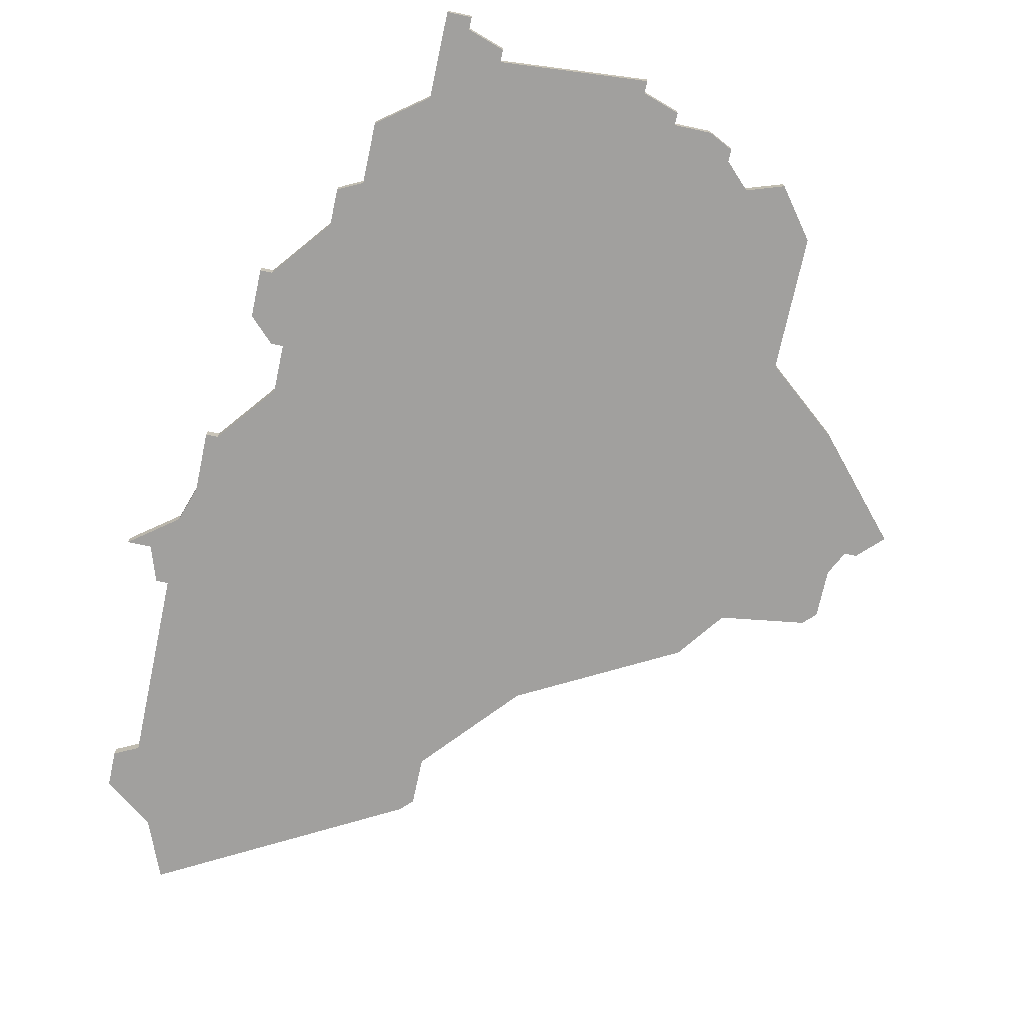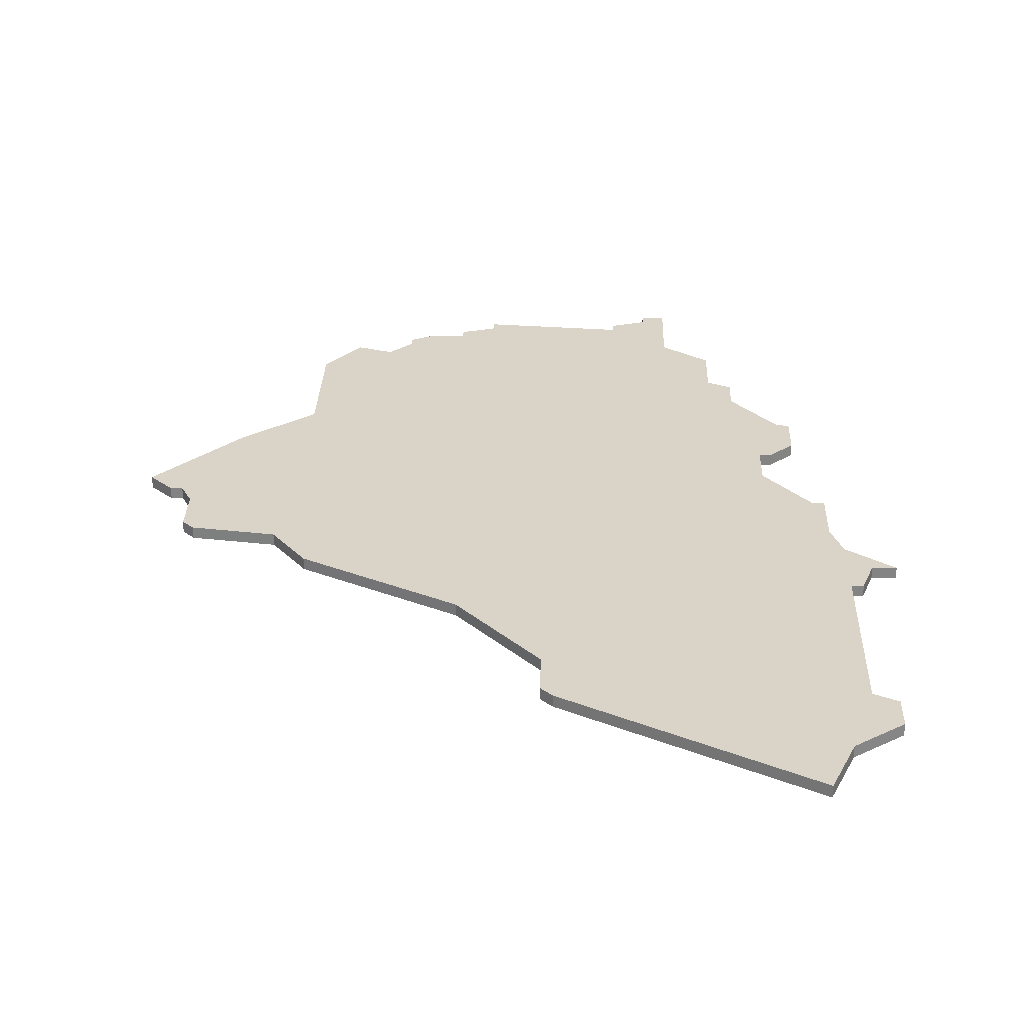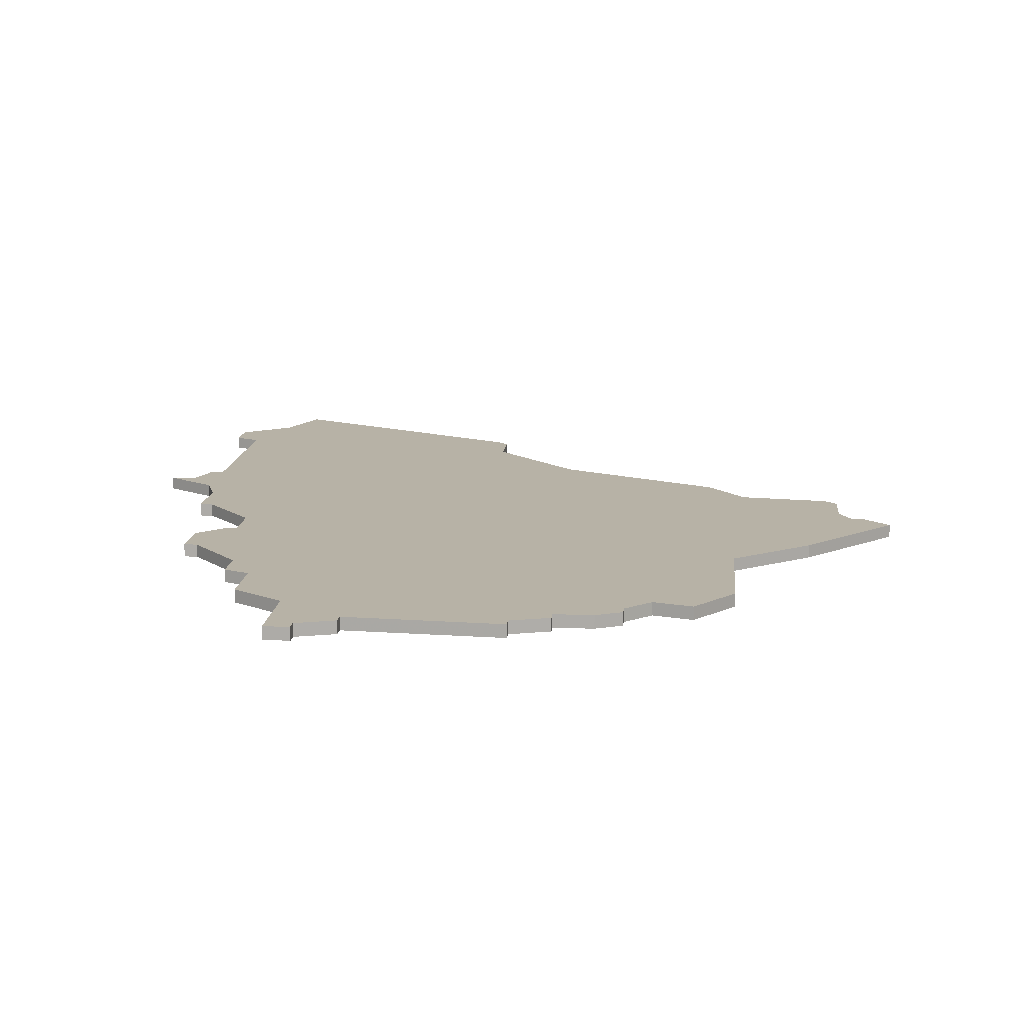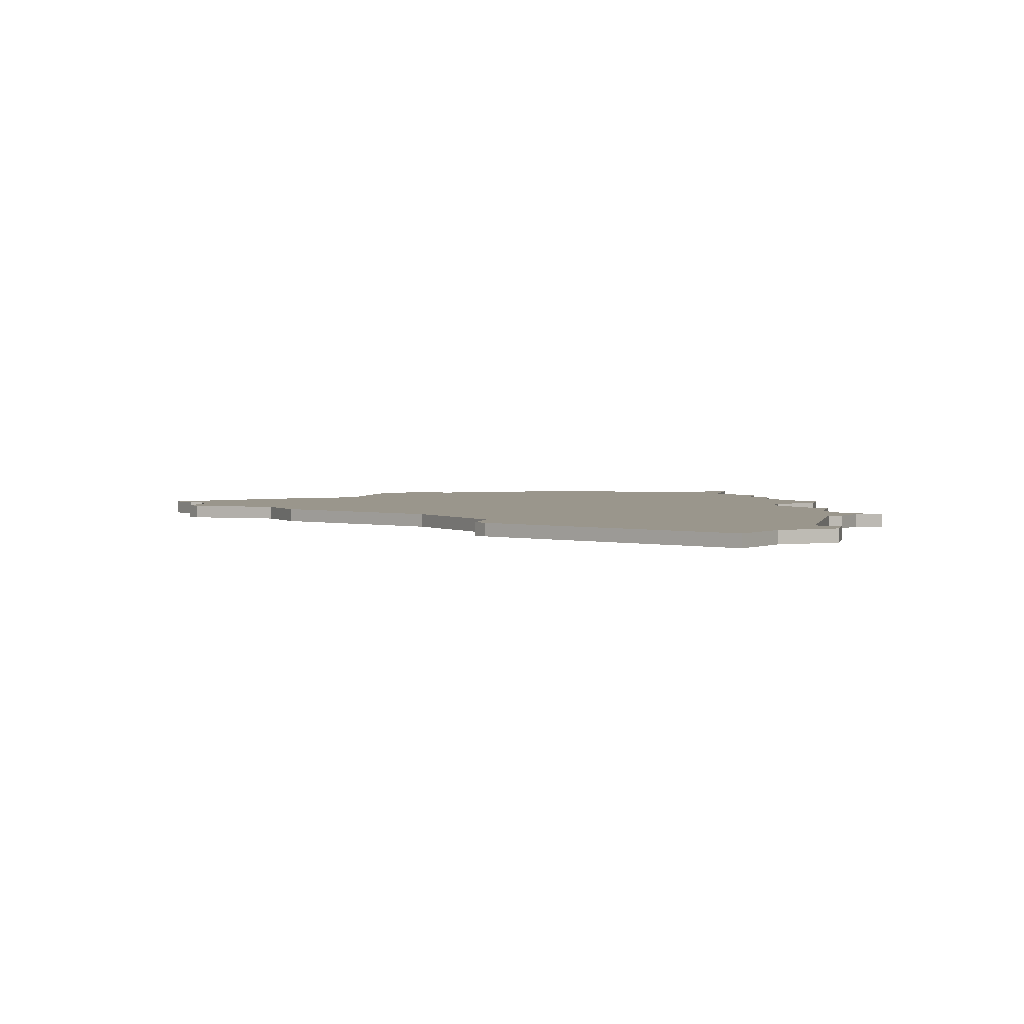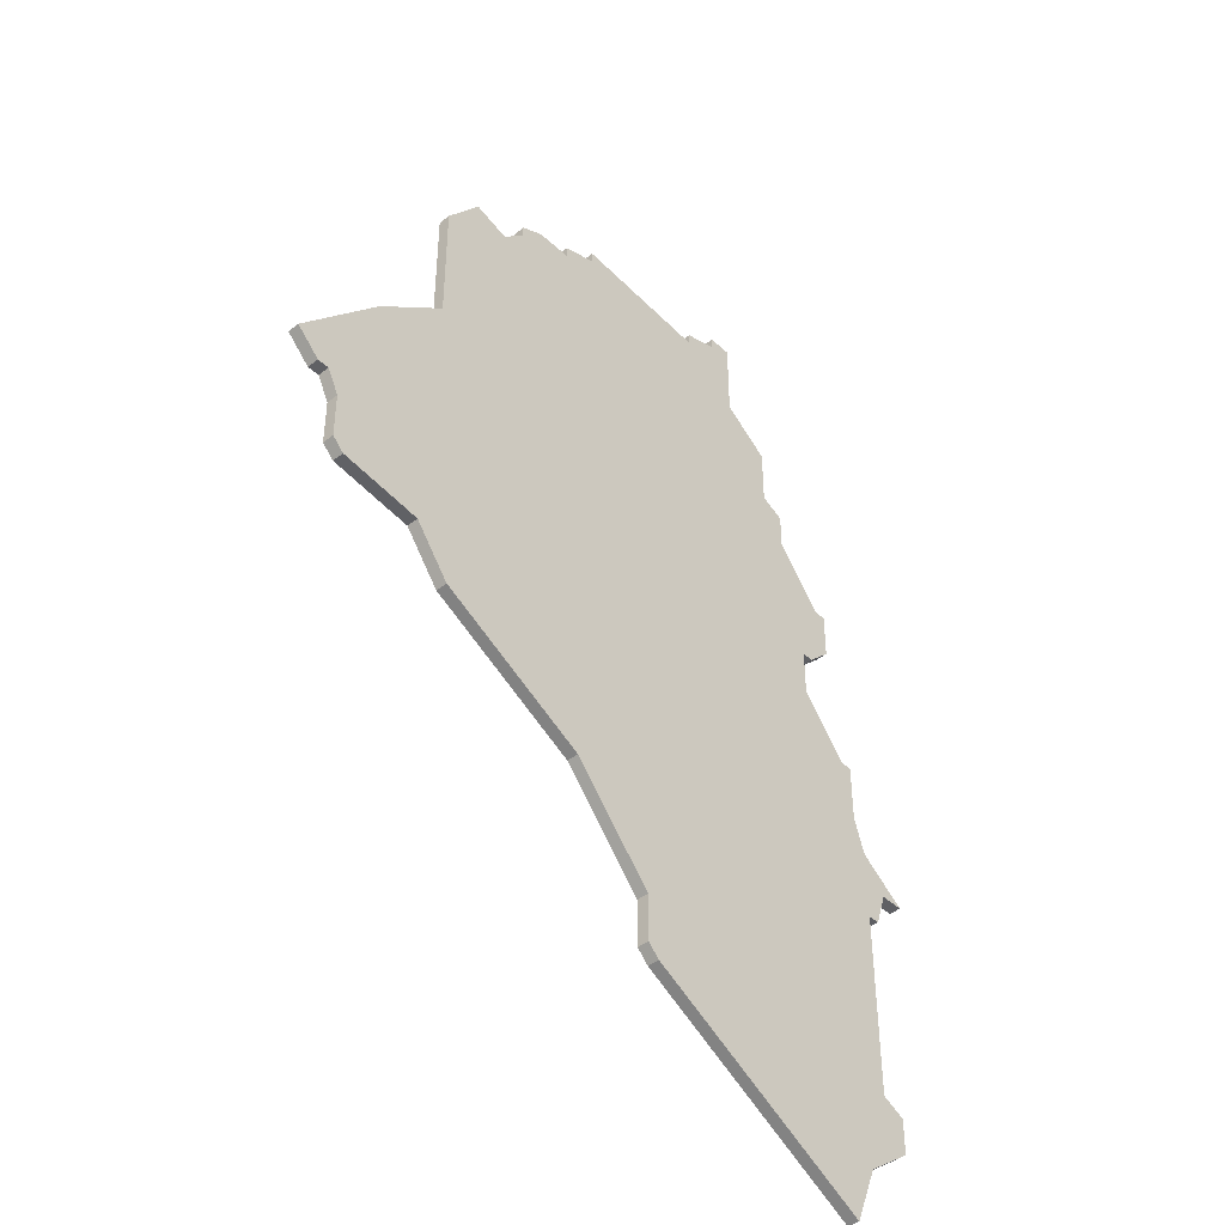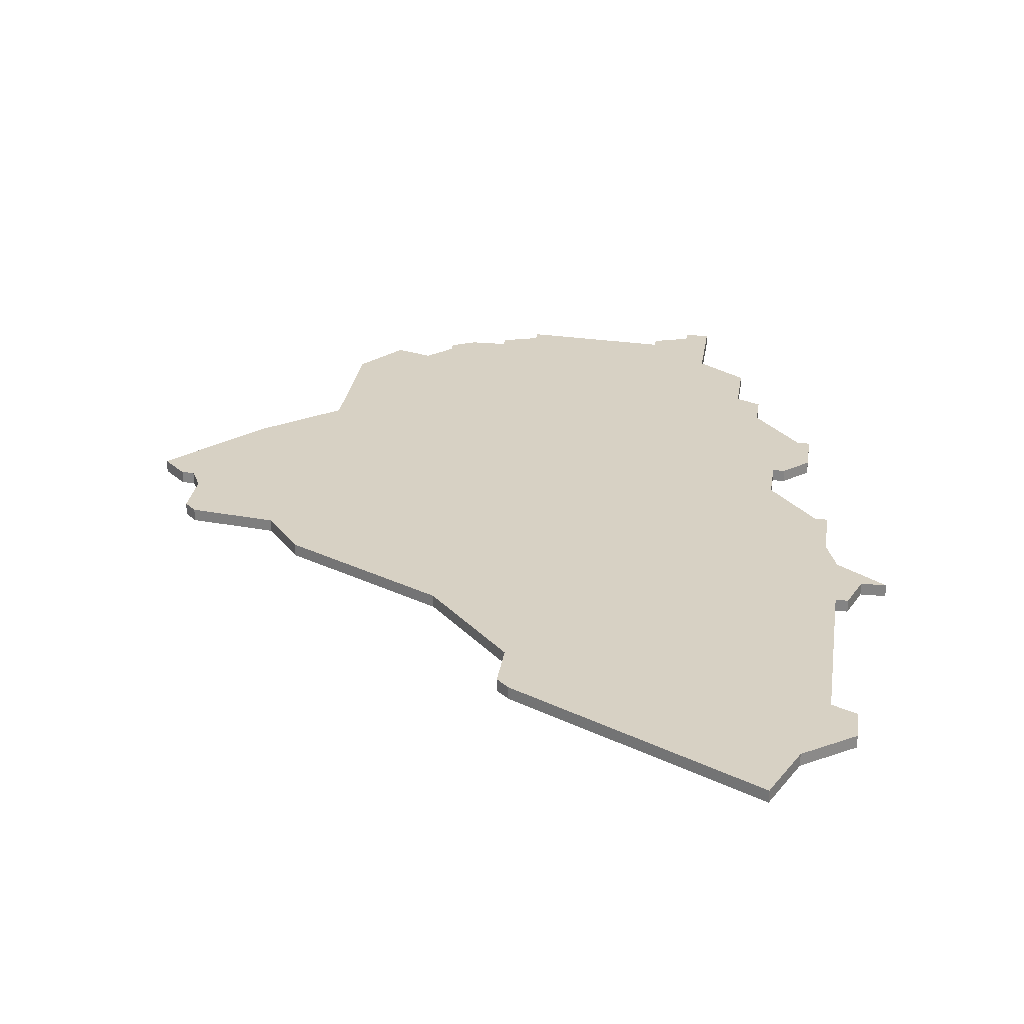
<metadata>
{"format":"obj","ext":"obj","renderer":"f3d","projection":"perspective","resolution":1024,"background":"white","views":[{"elev":-71.8,"azim":167.9,"up":"+Z"},{"elev":28.7,"azim":1.8,"up":"+Z"},{"elev":12.5,"azim":-175.0,"up":"+Z"},{"elev":2.5,"azim":11.5,"up":"+Z"},{"elev":-43.7,"azim":-47.1,"up":"+Y"},{"elev":27.1,"azim":8.3,"up":"+Z"}]}
</metadata>
<code>
v 942 -169 0
v 942 -165 0
v 940 -165 0
v 940 -166 0
v 937 -167 0
v 937 -168 0
v 925 -167 0
v 925 -168 0
v 922 -169 0
v 922 -170 0
v 919 -170 0
v 917 -171 0
v 917 -172 0
v 915 -174 0
v 912 -173 0
v 909 -177 0
v 909 -188 0
v 903 -193 0
v 896 -201 0
v 898 -203 0
v 899 -203 0
v 900 -205 0
v 900 -209 0
v 901 -210 0
v 908 -211 0
v 911 -215 0
v 924 -222 0
v 931 -230 0
v 931 -234 0
v 932 -235 0
v 952 -246 0
v 954 -241 0
v 958 -238 0
v 958 -235 0
v 956 -234 0
v 956 -218 0
v 957 -218 0
v 958 -215 0
v 960 -215 0
v 956 -212 0
v 955 -209 0
v 955 -204 0
v 954 -204 0
v 950 -199 0
v 950 -195 0
v 951 -195 0
v 953 -193 0
v 953 -189 0
v 952 -189 0
v 948 -184 0
v 948 -181 0
v 946 -180 0
v 946 -175 0
v 942 -172 0
v 942 -169 1
v 942 -165 1
v 940 -165 1
v 940 -166 1
v 937 -167 1
v 937 -168 1
v 925 -167 1
v 925 -168 1
v 922 -169 1
v 922 -170 1
v 919 -170 1
v 917 -171 1
v 917 -172 1
v 915 -174 1
v 912 -173 1
v 909 -177 1
v 909 -188 1
v 903 -193 1
v 896 -201 1
v 898 -203 1
v 899 -203 1
v 900 -205 1
v 900 -209 1
v 901 -210 1
v 908 -211 1
v 911 -215 1
v 924 -222 1
v 931 -230 1
v 931 -234 1
v 932 -235 1
v 952 -246 1
v 954 -241 1
v 958 -238 1
v 958 -235 1
v 956 -234 1
v 956 -218 1
v 957 -218 1
v 958 -215 1
v 960 -215 1
v 956 -212 1
v 955 -209 1
v 955 -204 1
v 954 -204 1
v 950 -199 1
v 950 -195 1
v 951 -195 1
v 953 -193 1
v 953 -189 1
v 952 -189 1
v 948 -184 1
v 948 -181 1
v 946 -180 1
v 946 -175 1
v 942 -172 1
f 3 2 1
f 6 5 4
f 8 7 6
f 10 9 8
f 12 11 10
f 16 15 14
f 19 18 17
f 21 20 19
f 24 23 22
f 27 26 25
f 30 29 28
f 32 31 30
f 34 33 32
f 38 37 36
f 40 39 38
f 43 42 41
f 47 46 45
f 49 48 47
f 52 51 50
f 54 53 52
f 3 1 54
f 10 8 6
f 13 12 10
f 17 16 14
f 21 19 17
f 25 24 22
f 32 30 28
f 35 34 32
f 40 38 36
f 44 43 41
f 49 47 45
f 4 3 54
f 13 10 6
f 17 14 13
f 22 21 17
f 27 25 22
f 32 28 27
f 36 35 32
f 41 40 36
f 50 49 45
f 6 4 54
f 17 13 6
f 27 22 17
f 36 32 27
f 44 41 36
f 50 45 44
f 6 54 52
f 27 17 6
f 44 36 27
f 52 50 44
f 27 6 52
f 52 44 27
f 55 56 57
f 58 59 60
f 60 61 62
f 62 63 64
f 64 65 66
f 68 69 70
f 71 72 73
f 73 74 75
f 76 77 78
f 79 80 81
f 82 83 84
f 84 85 86
f 86 87 88
f 90 91 92
f 92 93 94
f 95 96 97
f 99 100 101
f 101 102 103
f 104 105 106
f 106 107 108
f 108 55 57
f 60 62 64
f 64 66 67
f 68 70 71
f 71 73 75
f 76 78 79
f 82 84 86
f 86 88 89
f 90 92 94
f 95 97 98
f 99 101 103
f 108 57 58
f 60 64 67
f 67 68 71
f 71 75 76
f 76 79 81
f 81 82 86
f 86 89 90
f 90 94 95
f 99 103 104
f 108 58 60
f 60 67 71
f 71 76 81
f 81 86 90
f 90 95 98
f 98 99 104
f 106 108 60
f 60 71 81
f 81 90 98
f 98 104 106
f 106 60 81
f 81 98 106
f 56 55 2
f 2 55 1
f 57 56 3
f 3 56 2
f 58 57 4
f 4 57 3
f 59 58 5
f 5 58 4
f 60 59 6
f 6 59 5
f 61 60 7
f 7 60 6
f 62 61 8
f 8 61 7
f 63 62 9
f 9 62 8
f 64 63 10
f 10 63 9
f 65 64 11
f 11 64 10
f 66 65 12
f 12 65 11
f 67 66 13
f 13 66 12
f 68 67 14
f 14 67 13
f 69 68 15
f 15 68 14
f 70 69 16
f 16 69 15
f 71 70 17
f 17 70 16
f 72 71 18
f 18 71 17
f 73 72 19
f 19 72 18
f 74 73 20
f 20 73 19
f 75 74 21
f 21 74 20
f 76 75 22
f 22 75 21
f 77 76 23
f 23 76 22
f 78 77 24
f 24 77 23
f 79 78 25
f 25 78 24
f 80 79 26
f 26 79 25
f 81 80 27
f 27 80 26
f 82 81 28
f 28 81 27
f 83 82 29
f 29 82 28
f 84 83 30
f 30 83 29
f 85 84 31
f 31 84 30
f 86 85 32
f 32 85 31
f 87 86 33
f 33 86 32
f 88 87 34
f 34 87 33
f 89 88 35
f 35 88 34
f 90 89 36
f 36 89 35
f 91 90 37
f 37 90 36
f 92 91 38
f 38 91 37
f 93 92 39
f 39 92 38
f 94 93 40
f 40 93 39
f 95 94 41
f 41 94 40
f 96 95 42
f 42 95 41
f 97 96 43
f 43 96 42
f 98 97 44
f 44 97 43
f 99 98 45
f 45 98 44
f 100 99 46
f 46 99 45
f 101 100 47
f 47 100 46
f 102 101 48
f 48 101 47
f 103 102 49
f 49 102 48
f 104 103 50
f 50 103 49
f 105 104 51
f 51 104 50
f 106 105 52
f 52 105 51
f 107 106 53
f 53 106 52
f 55 108 1
f 1 108 54
f 108 107 54
f 54 107 53

</code>
